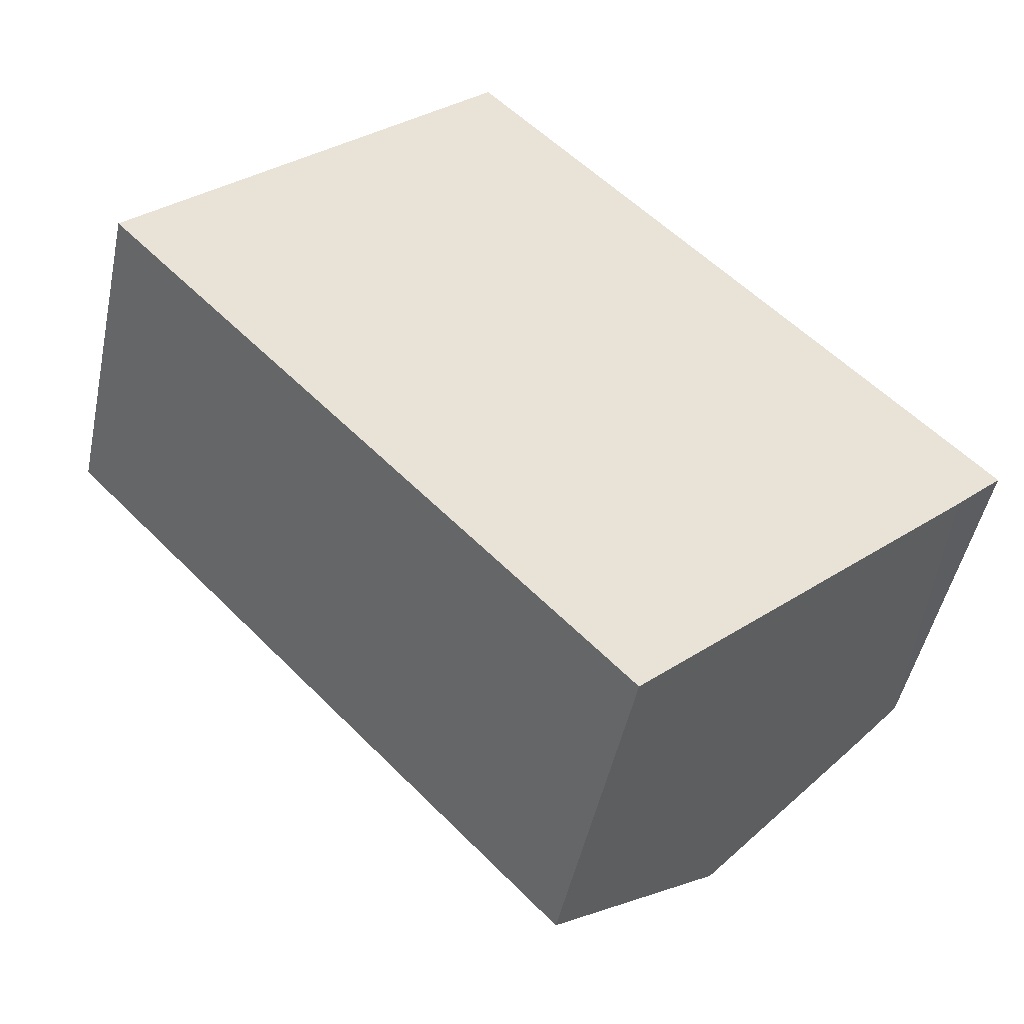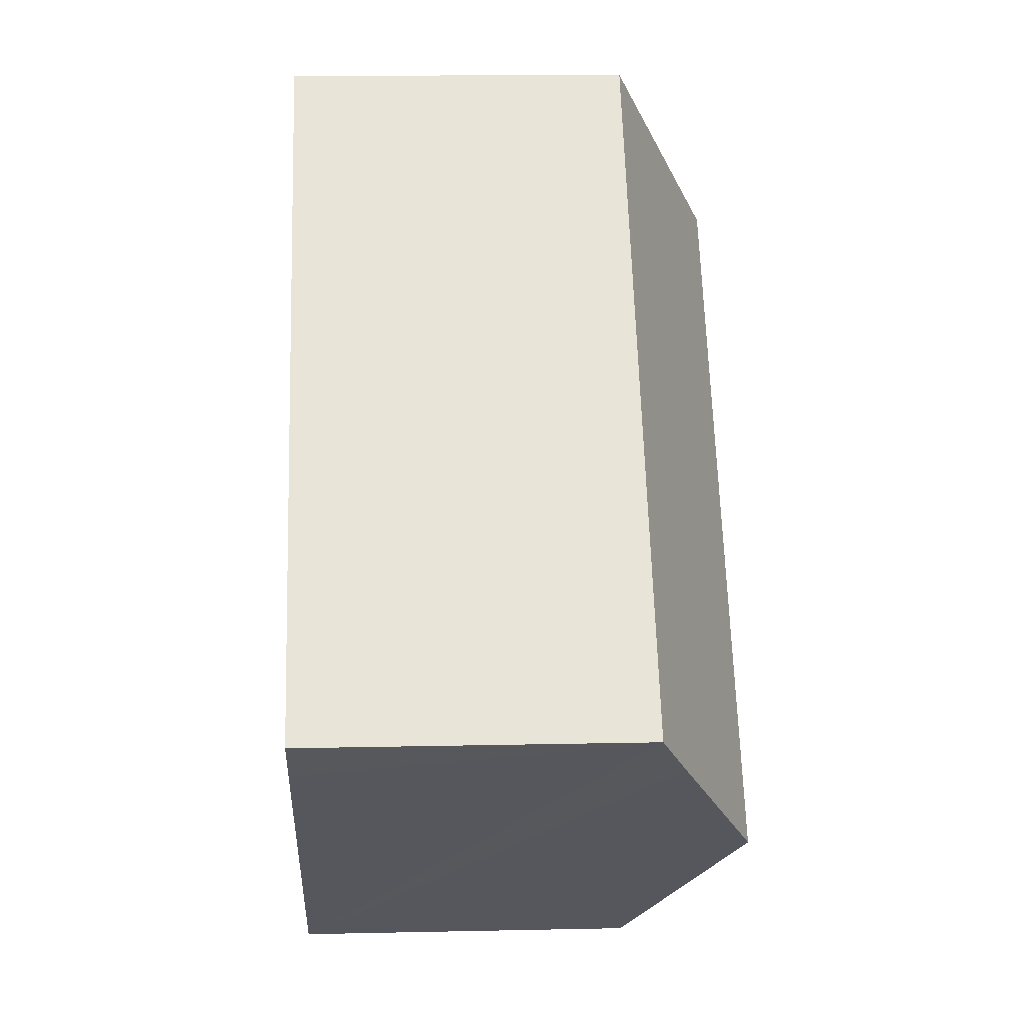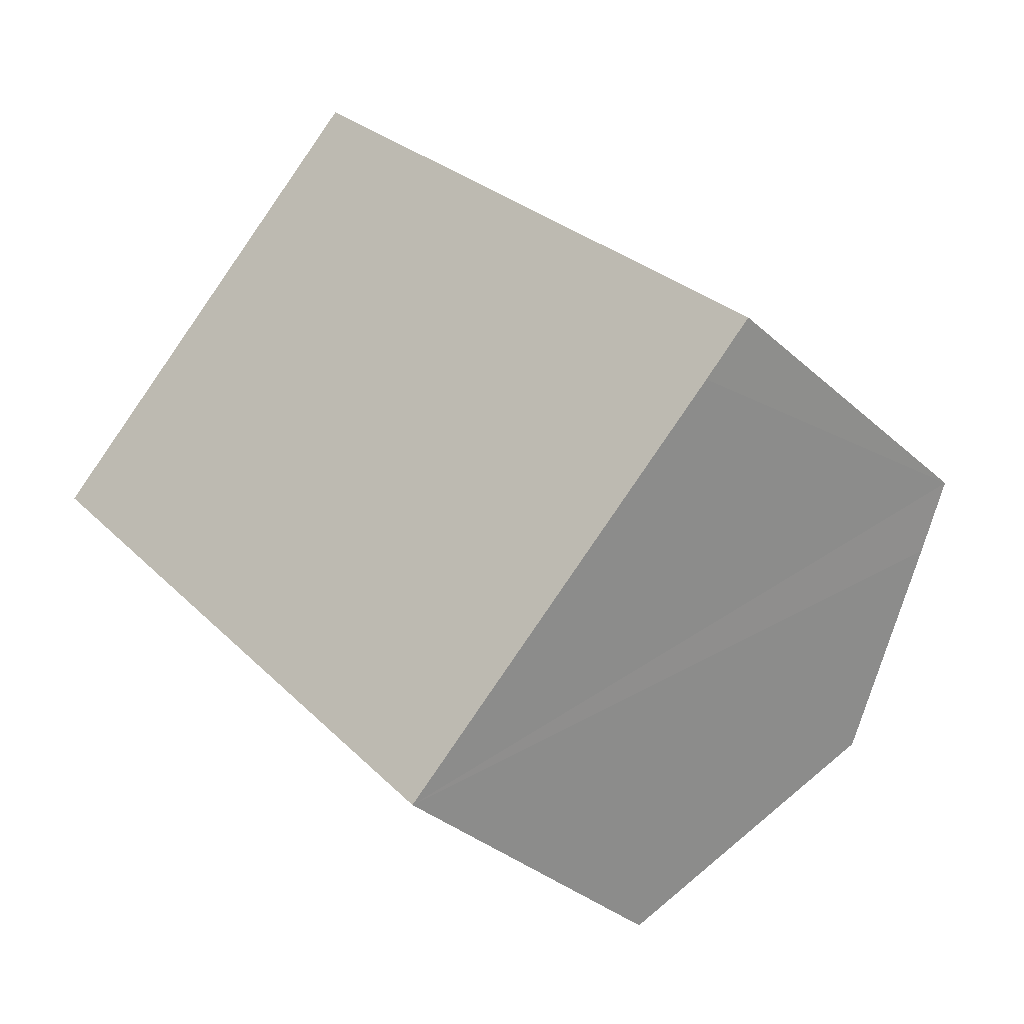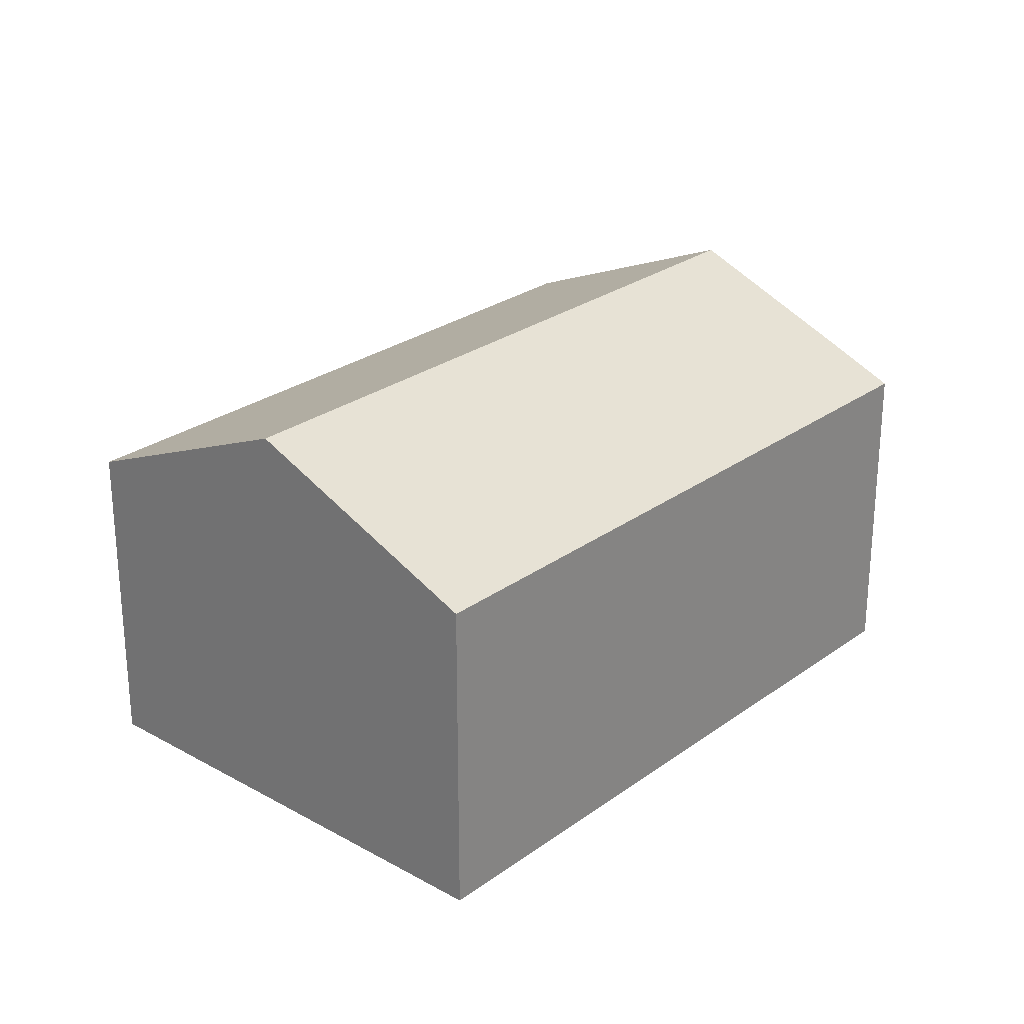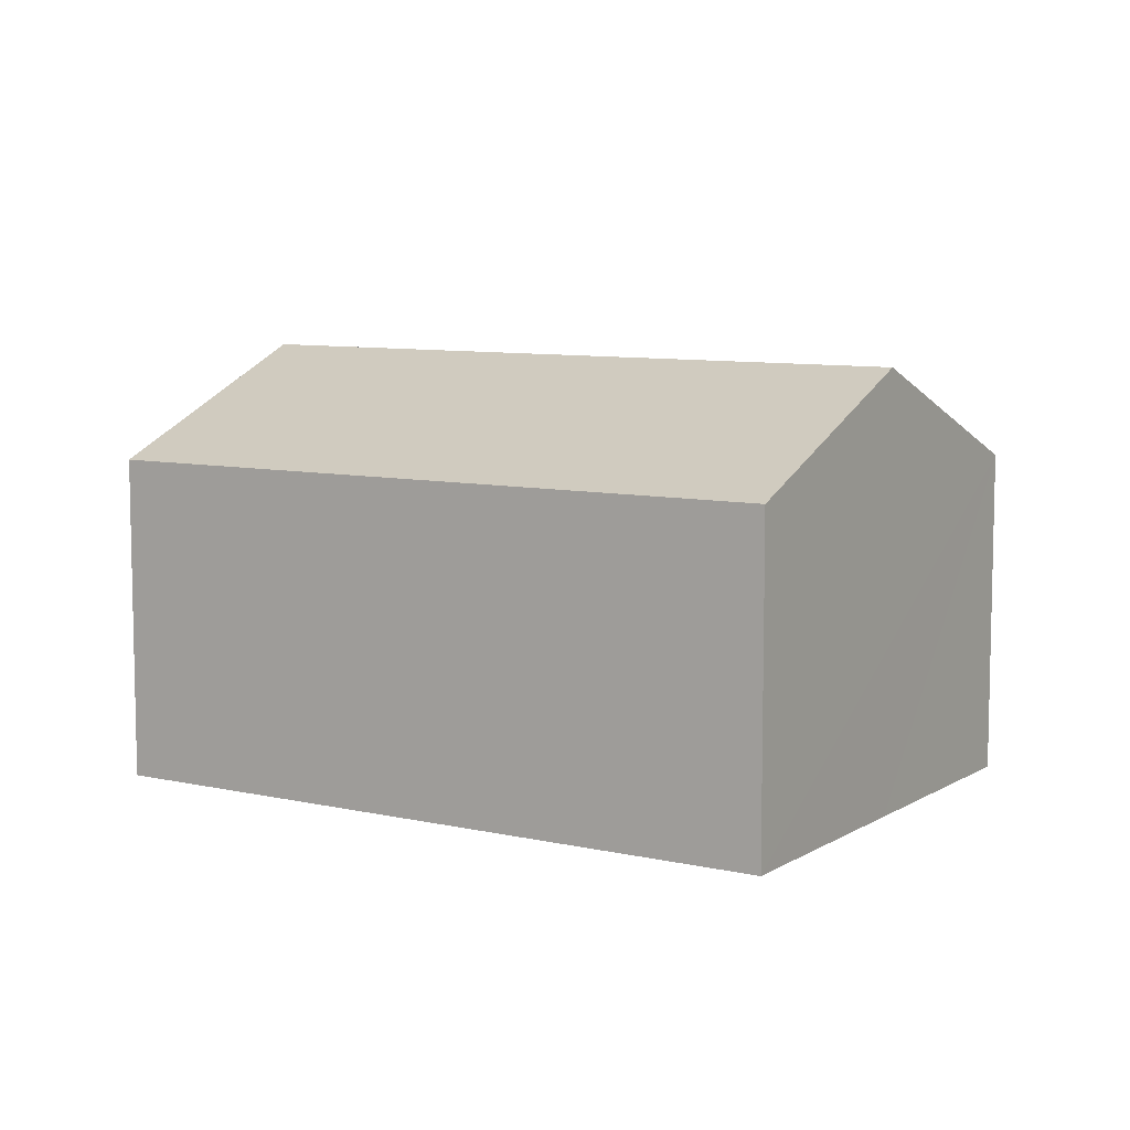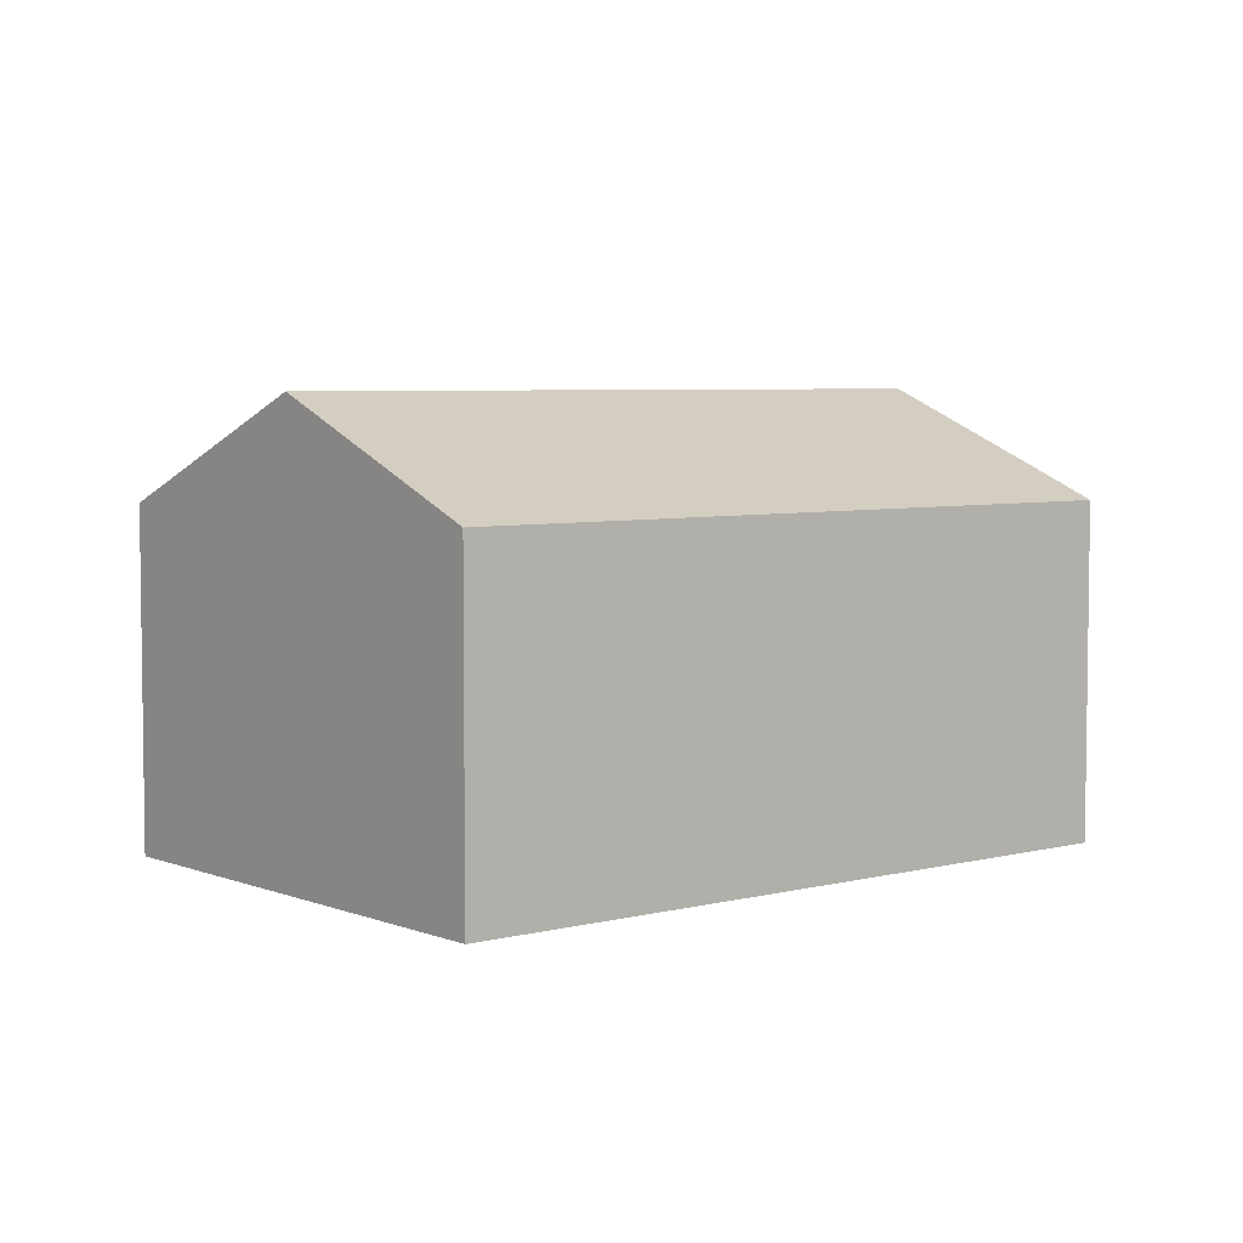
<metadata>
{"format":"obj","ext":"obj","renderer":"f3d","projection":"perspective","resolution":1024,"background":"white","views":[{"elev":-47.8,"azim":-11.7,"up":"+Z"},{"elev":15.3,"azim":87.4,"up":"+Z"},{"elev":-33.2,"azim":39.0,"up":"+Z"},{"elev":26.4,"azim":-2.5,"up":"+Y"},{"elev":8.3,"azim":-101.4,"up":"+Y"},{"elev":5.2,"azim":6.8,"up":"+Y"}]}
</metadata>
<code>
v  3.361 7.993 3.231
v  15.28 6.555 -4.101
v  12.71 7.993 -6.493
v  16.13 6.068 -3.279
v  6.742 6.068 6.483
v  9.262 6.056 -9.716
v  0 6.08 3.723e-16
v  9.262 5.949e-16 -9.716
v  15.28 2.511e-16 -4.101
v  16.13 2.008e-16 -3.279
v  12.71 3.976e-16 -6.493
v  0 0 0
v  3.361 -1.978e-16 3.231
v  6.742 -3.97e-16 6.483
g defaultobject
f 1 2 3
f 2 1 4
f 4 1 5
f 6 1 3
f 1 6 7
f 3 8 6
f 8 3 2
f 8 2 4
f 8 4 9
f 9 4 10
f 8 9 11
f 6 12 7
f 12 6 8
f 12 1 7
f 1 12 5
f 5 12 13
f 5 13 14
f 14 4 5
f 4 14 10
f 8 13 12
f 13 8 11
f 13 11 14
f 14 11 9
f 14 9 10

</code>
